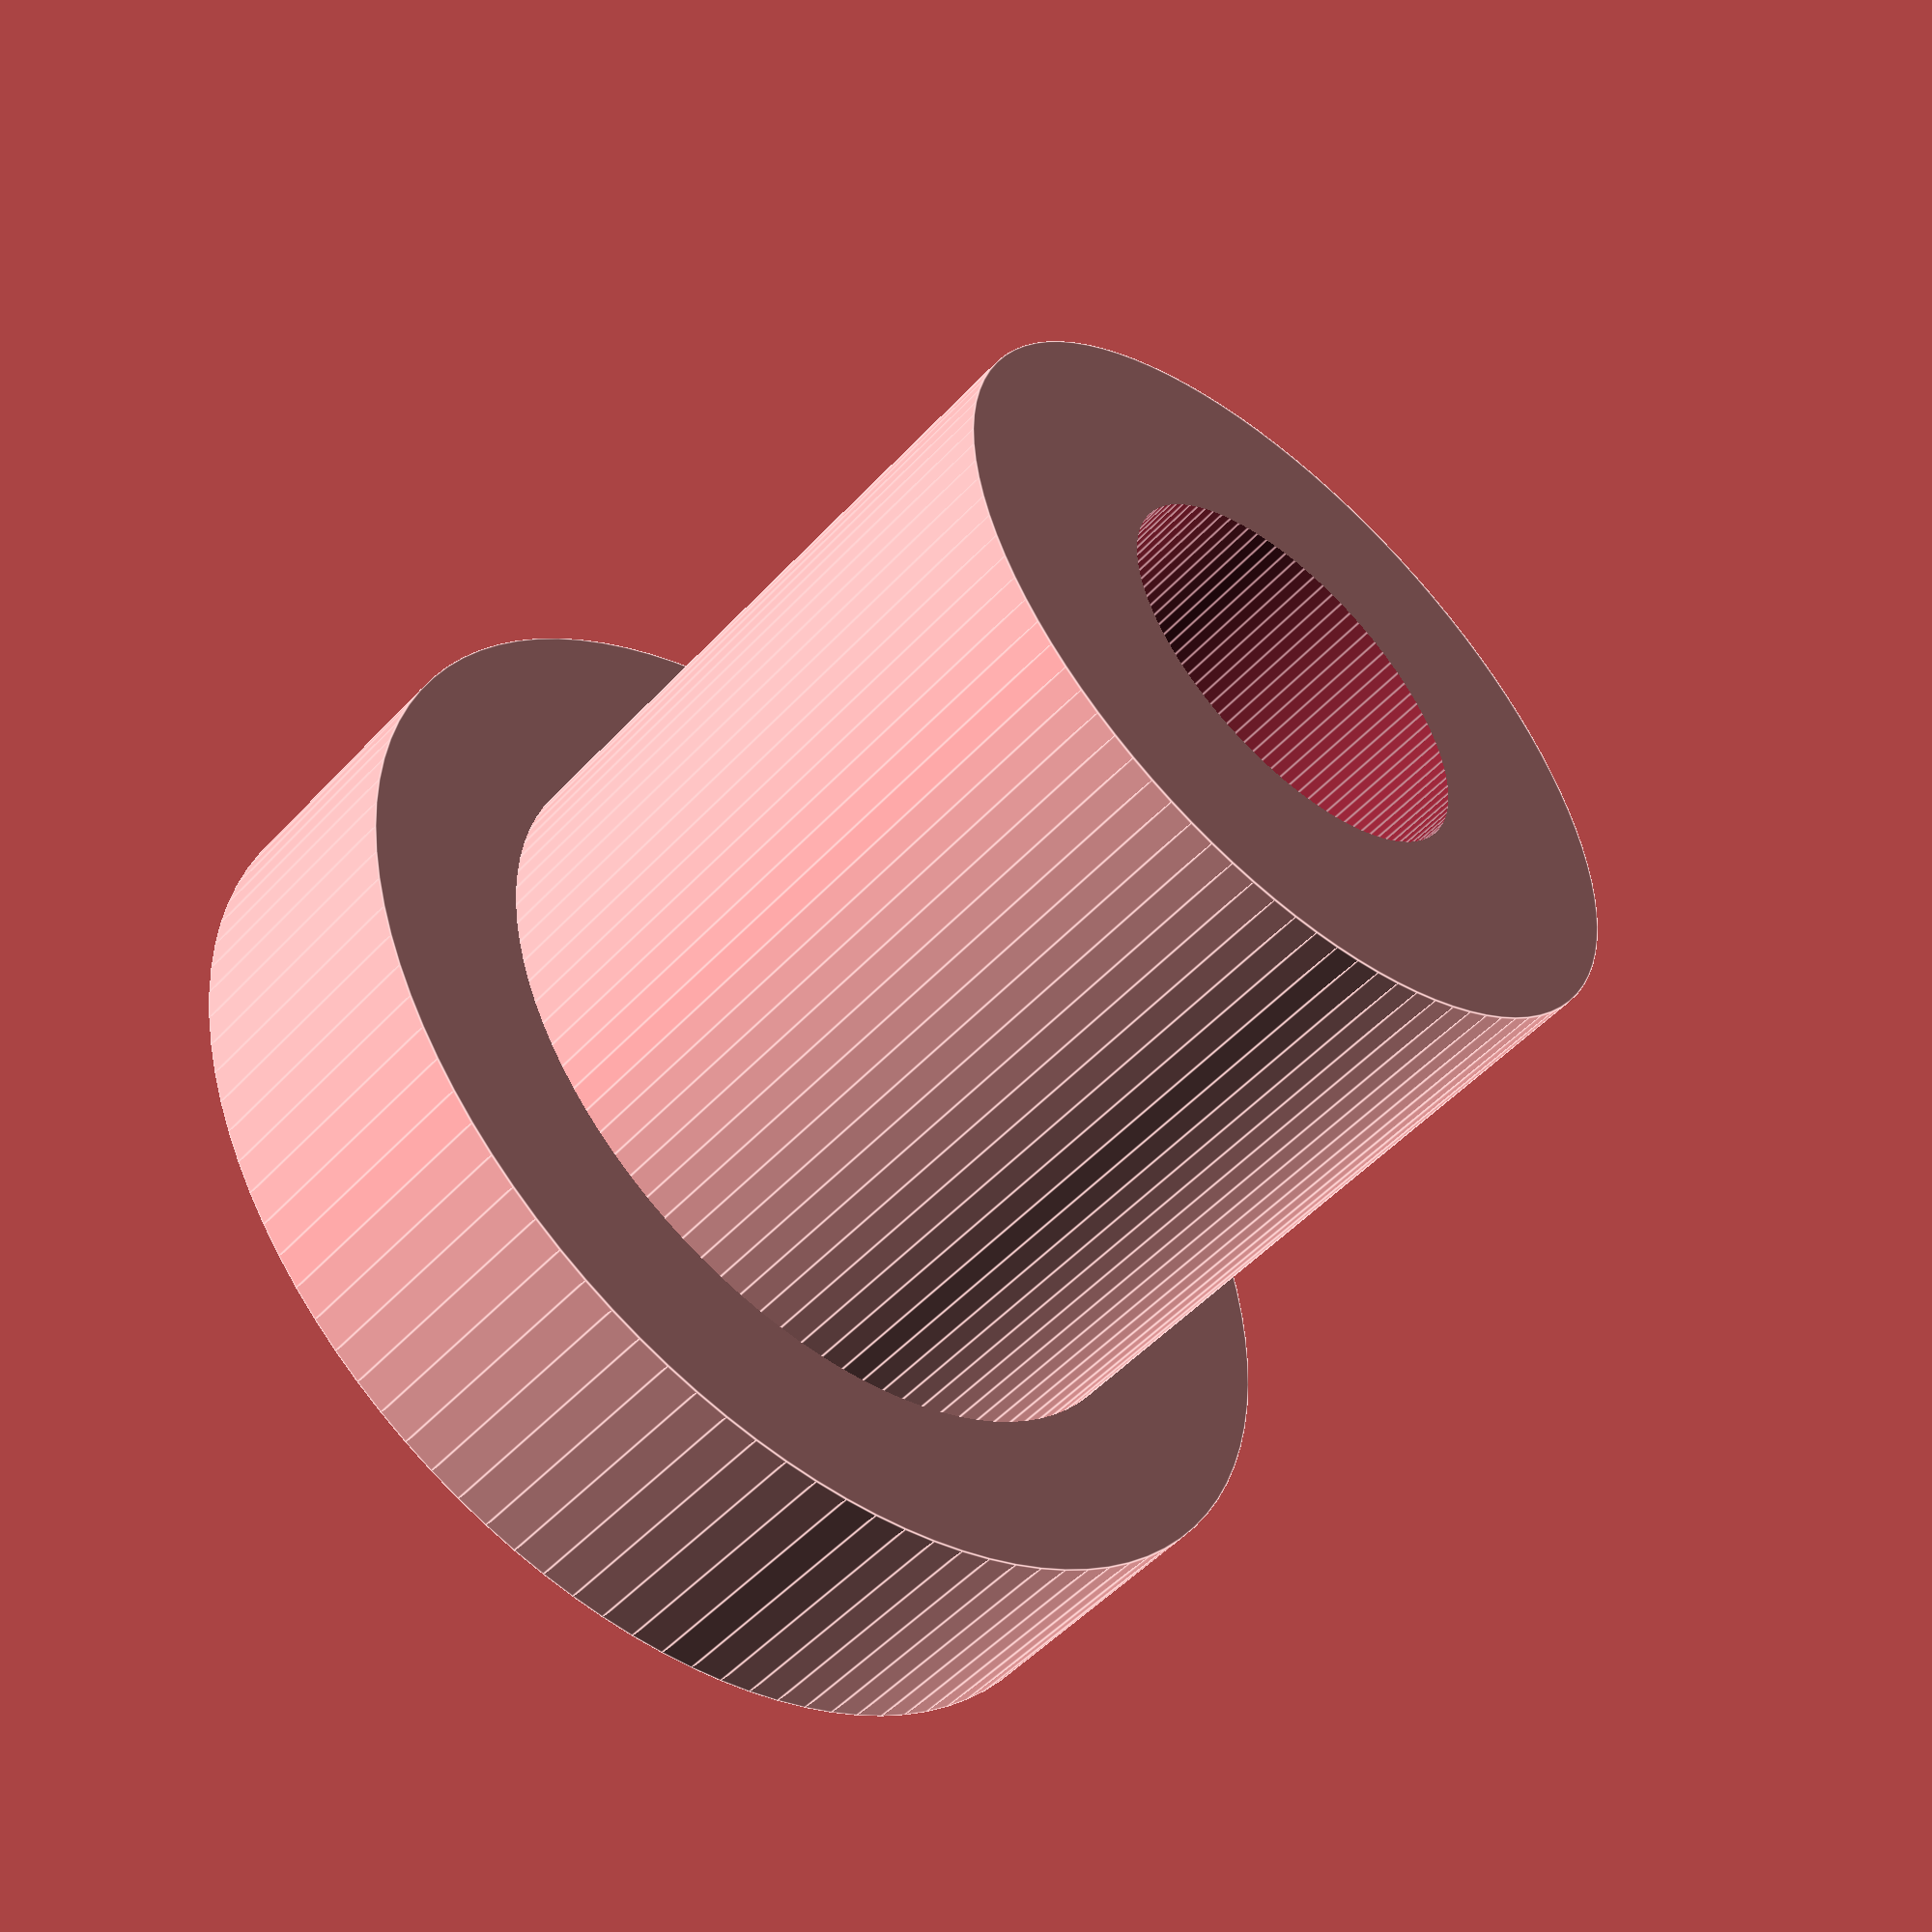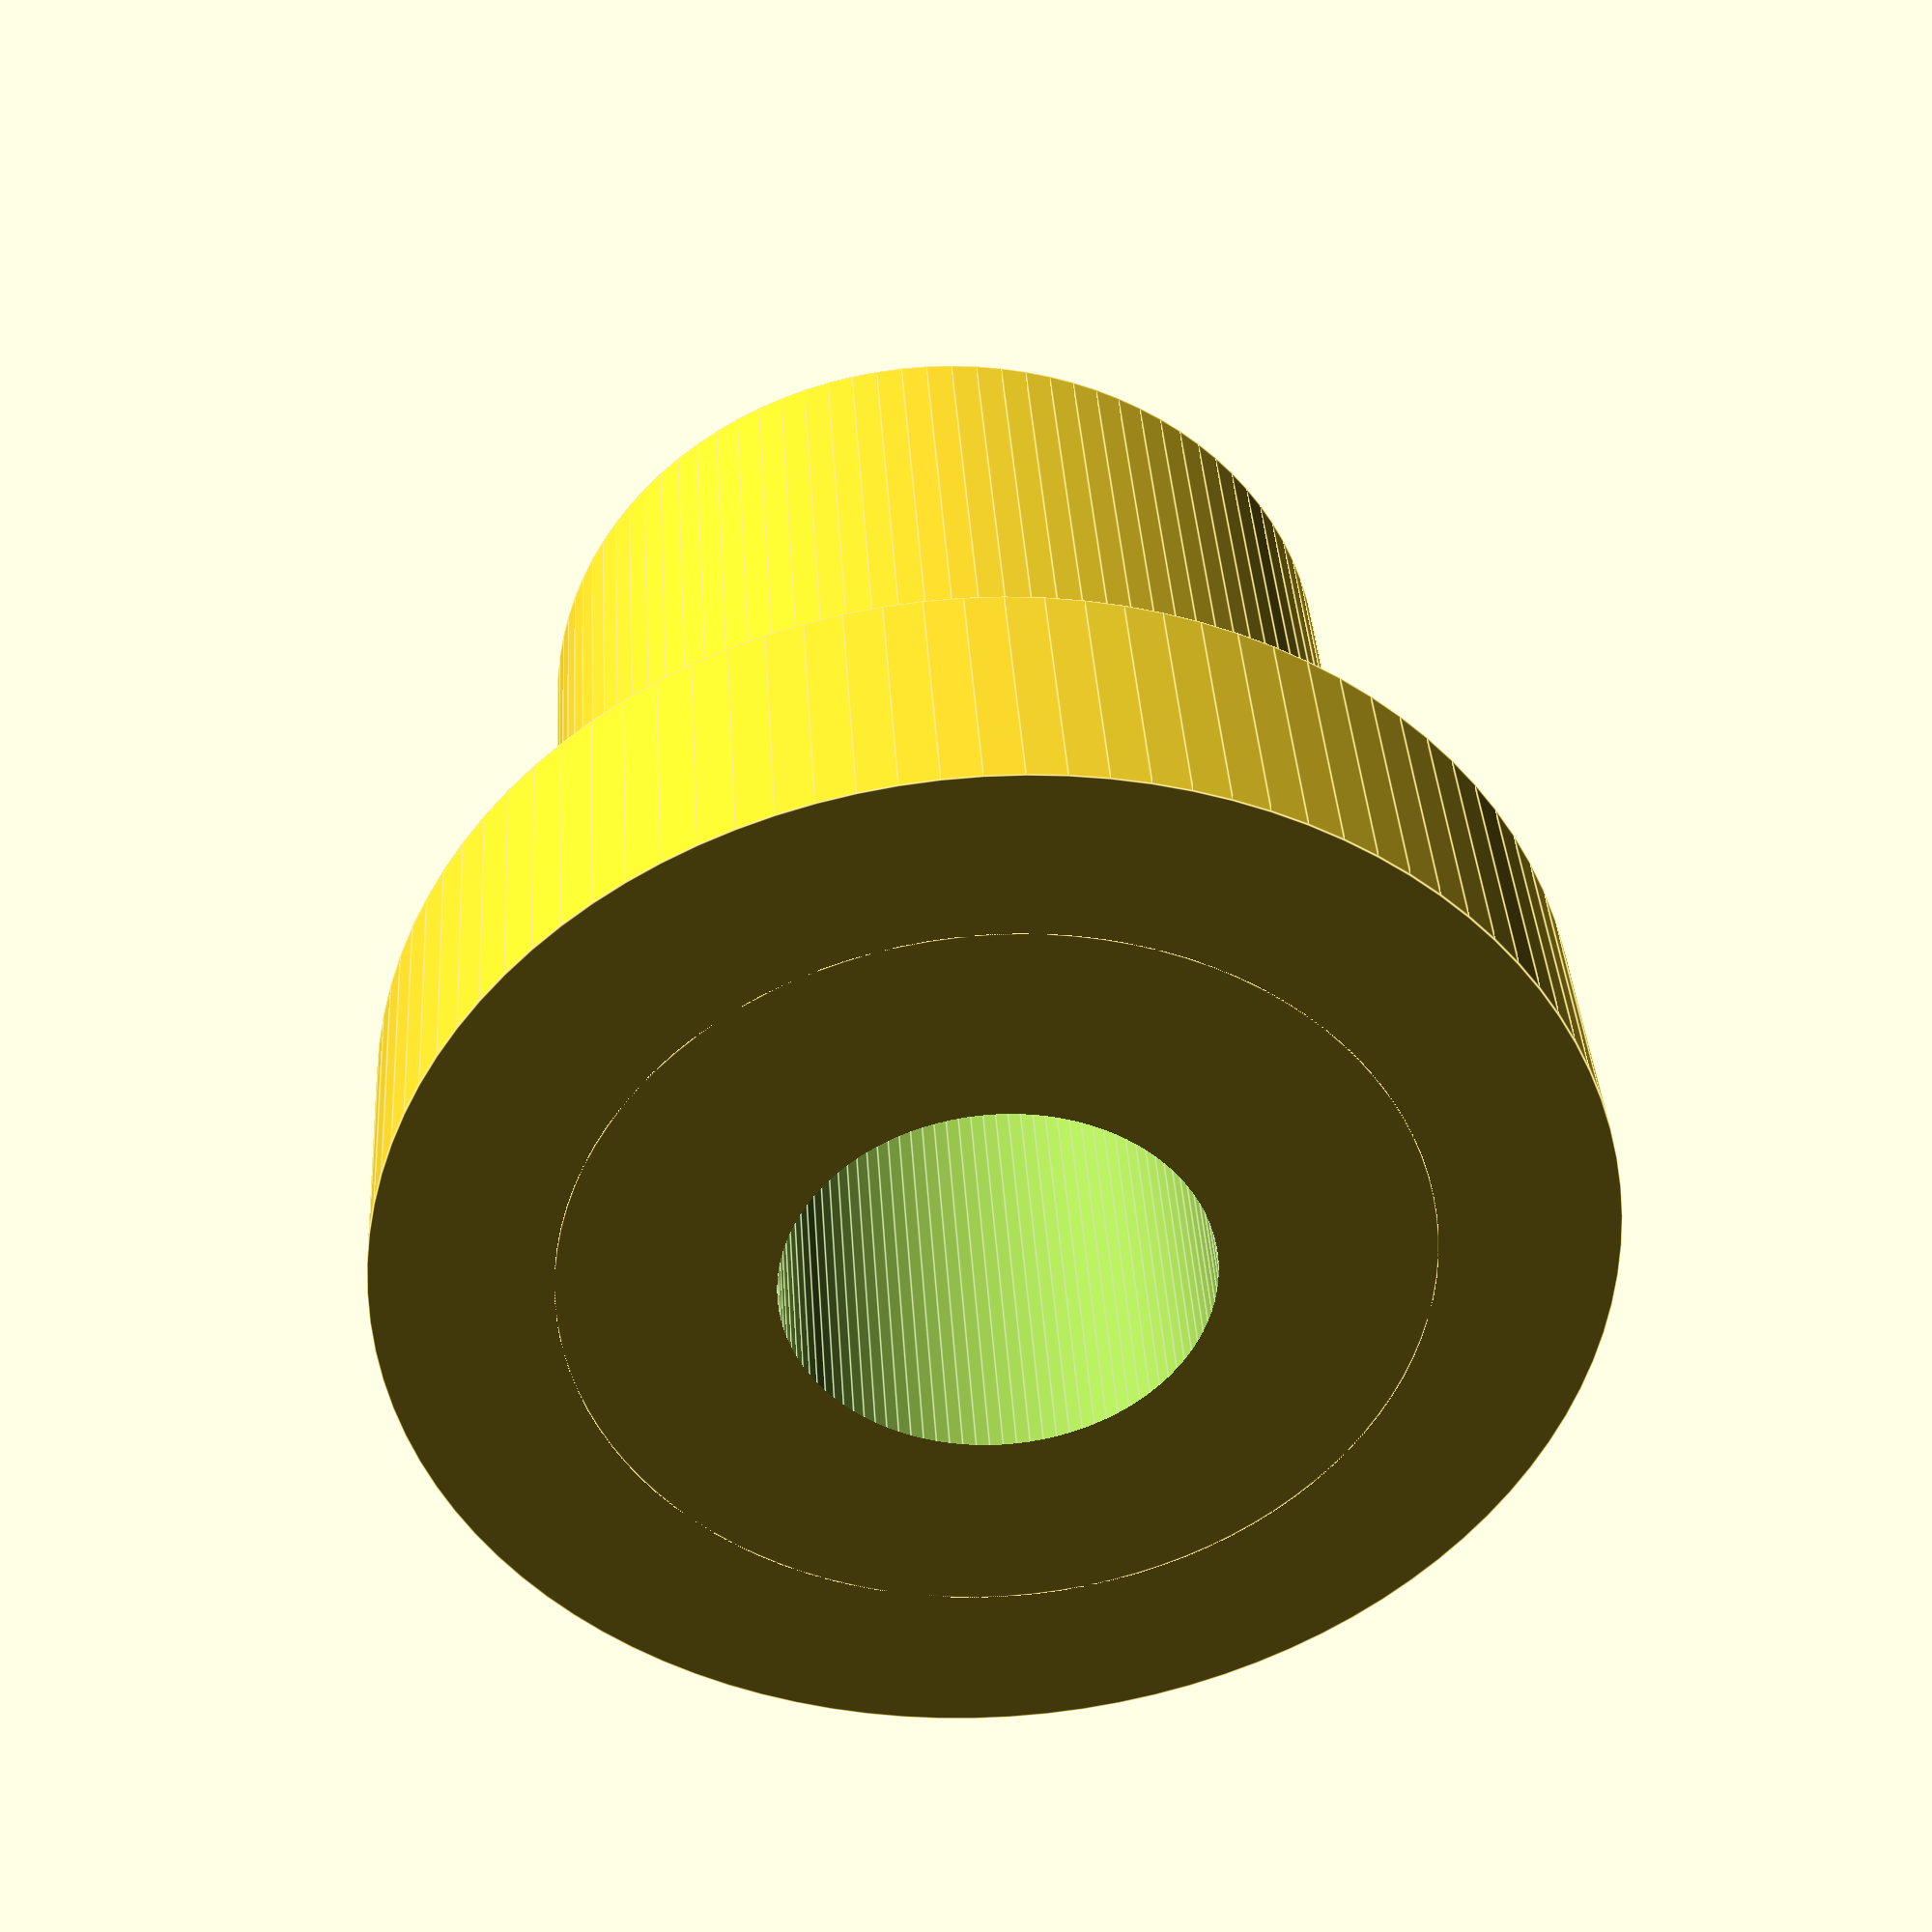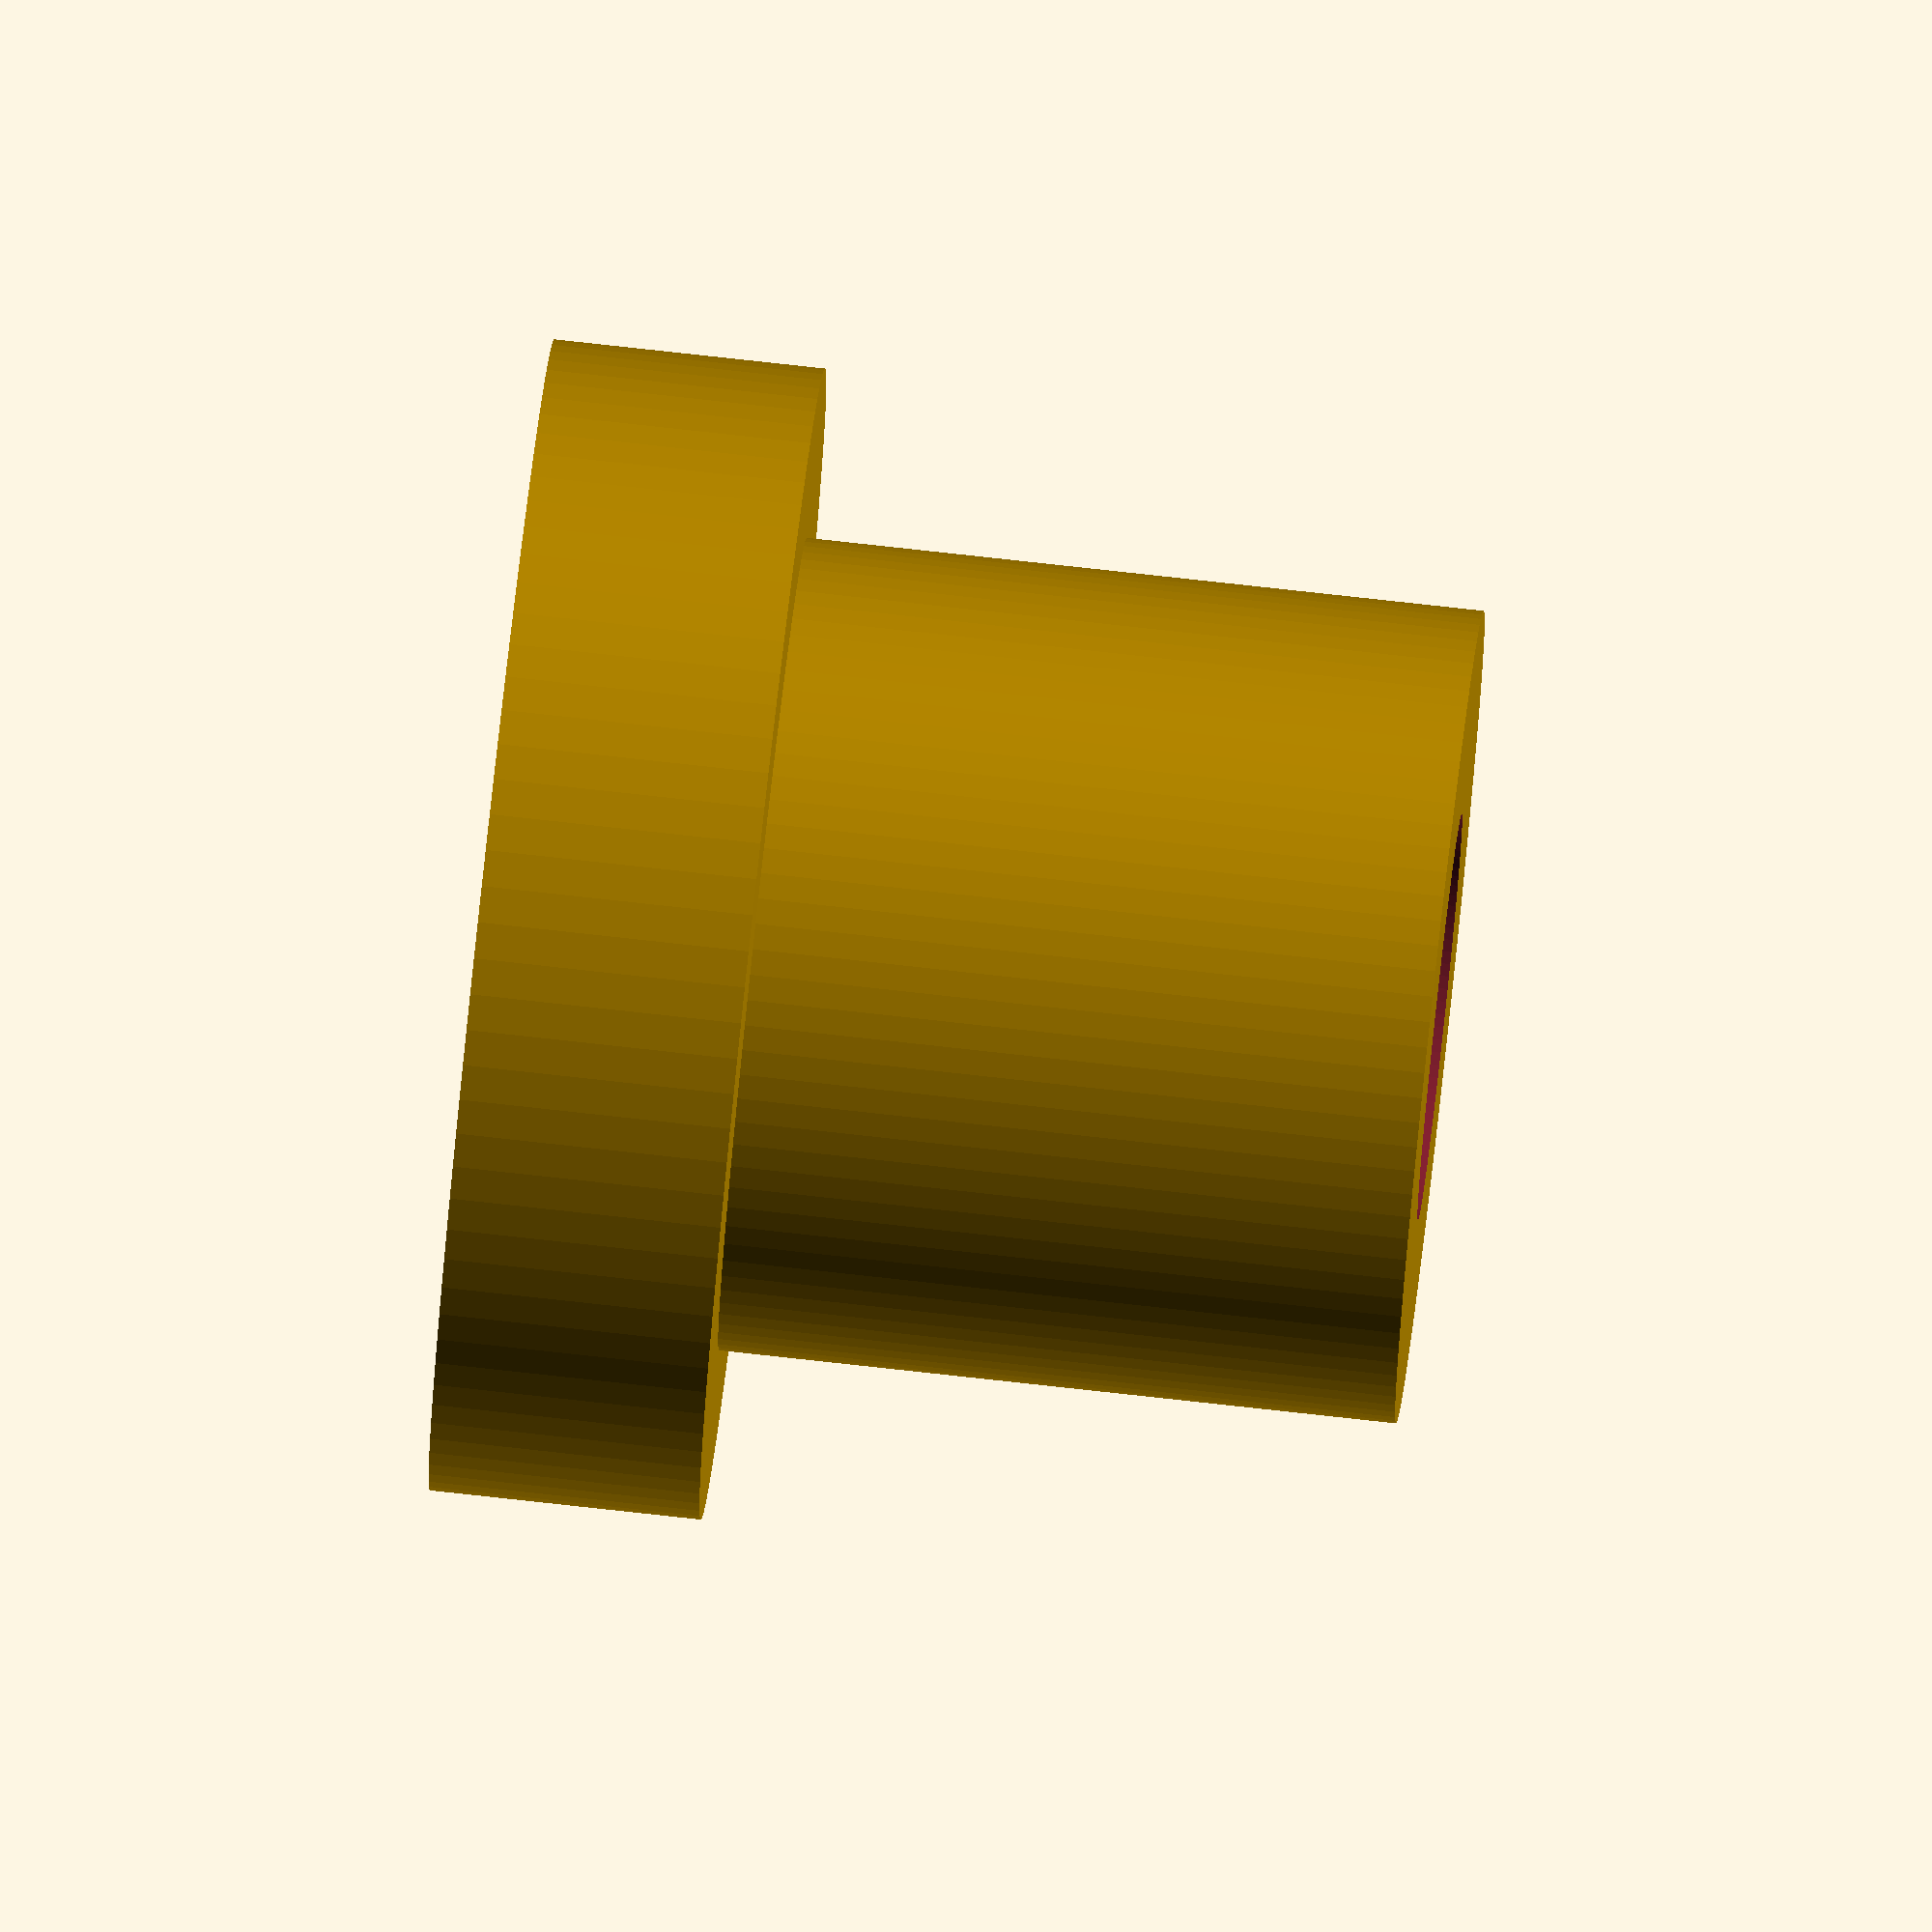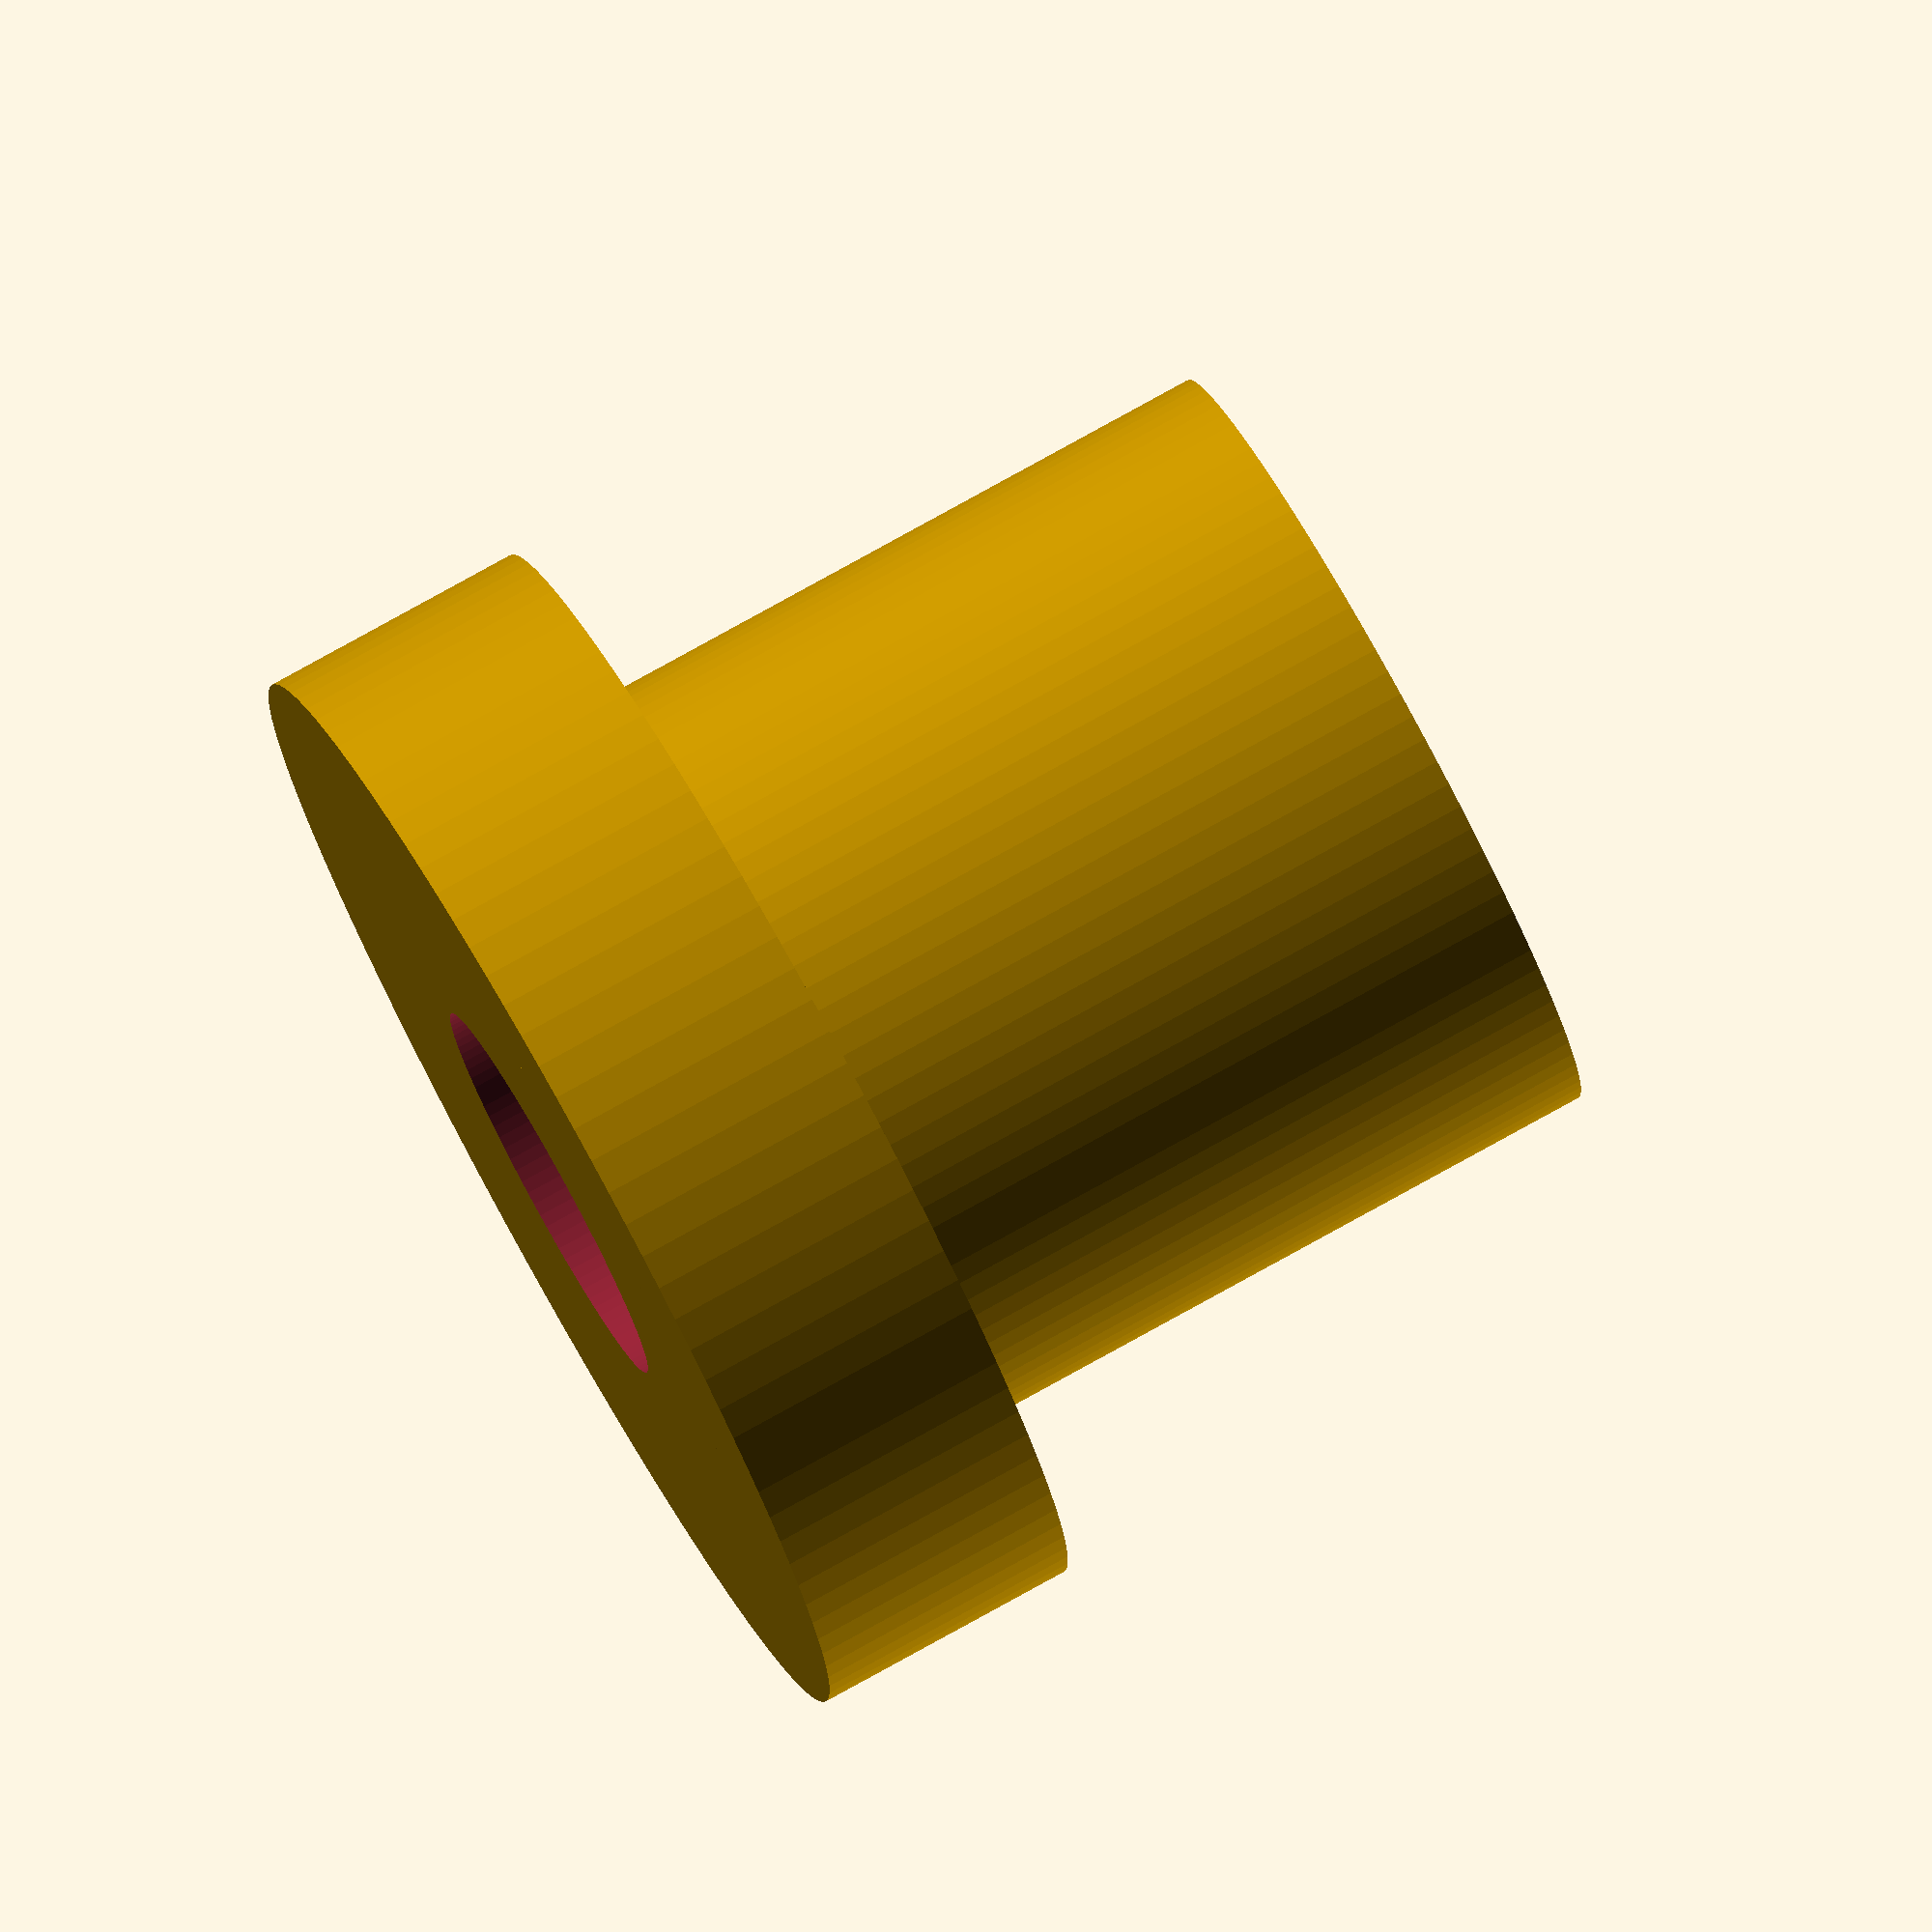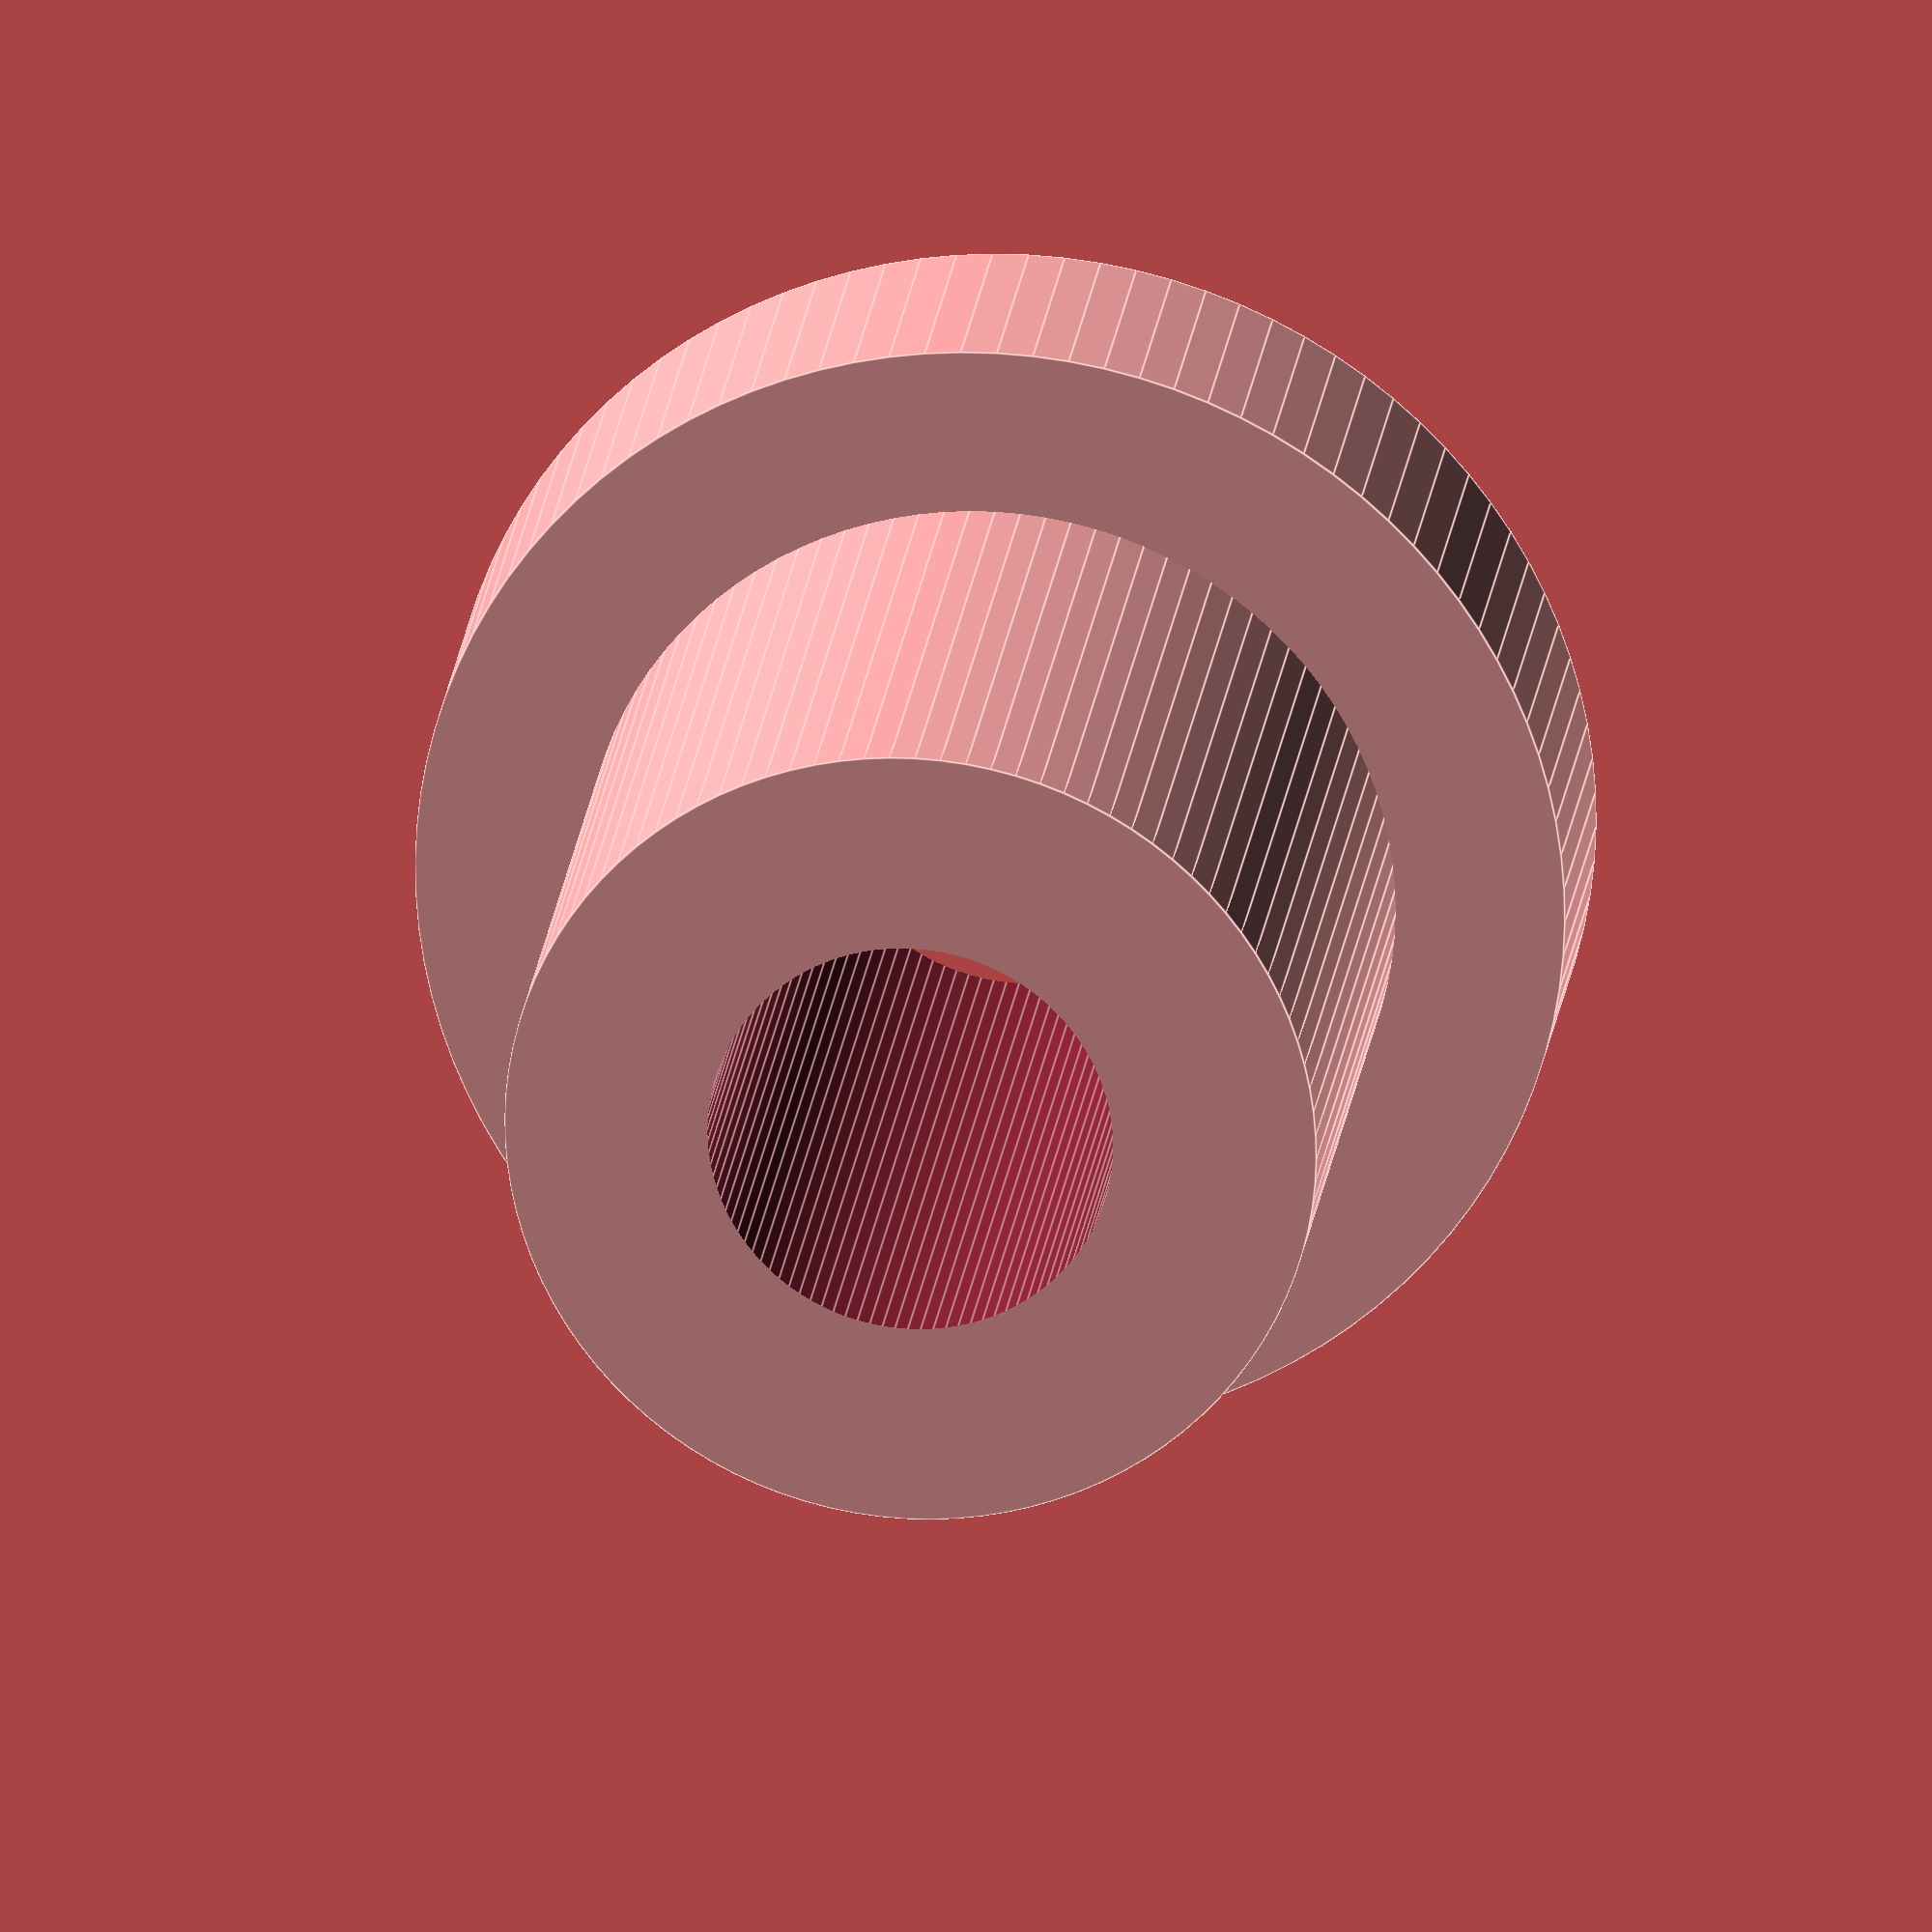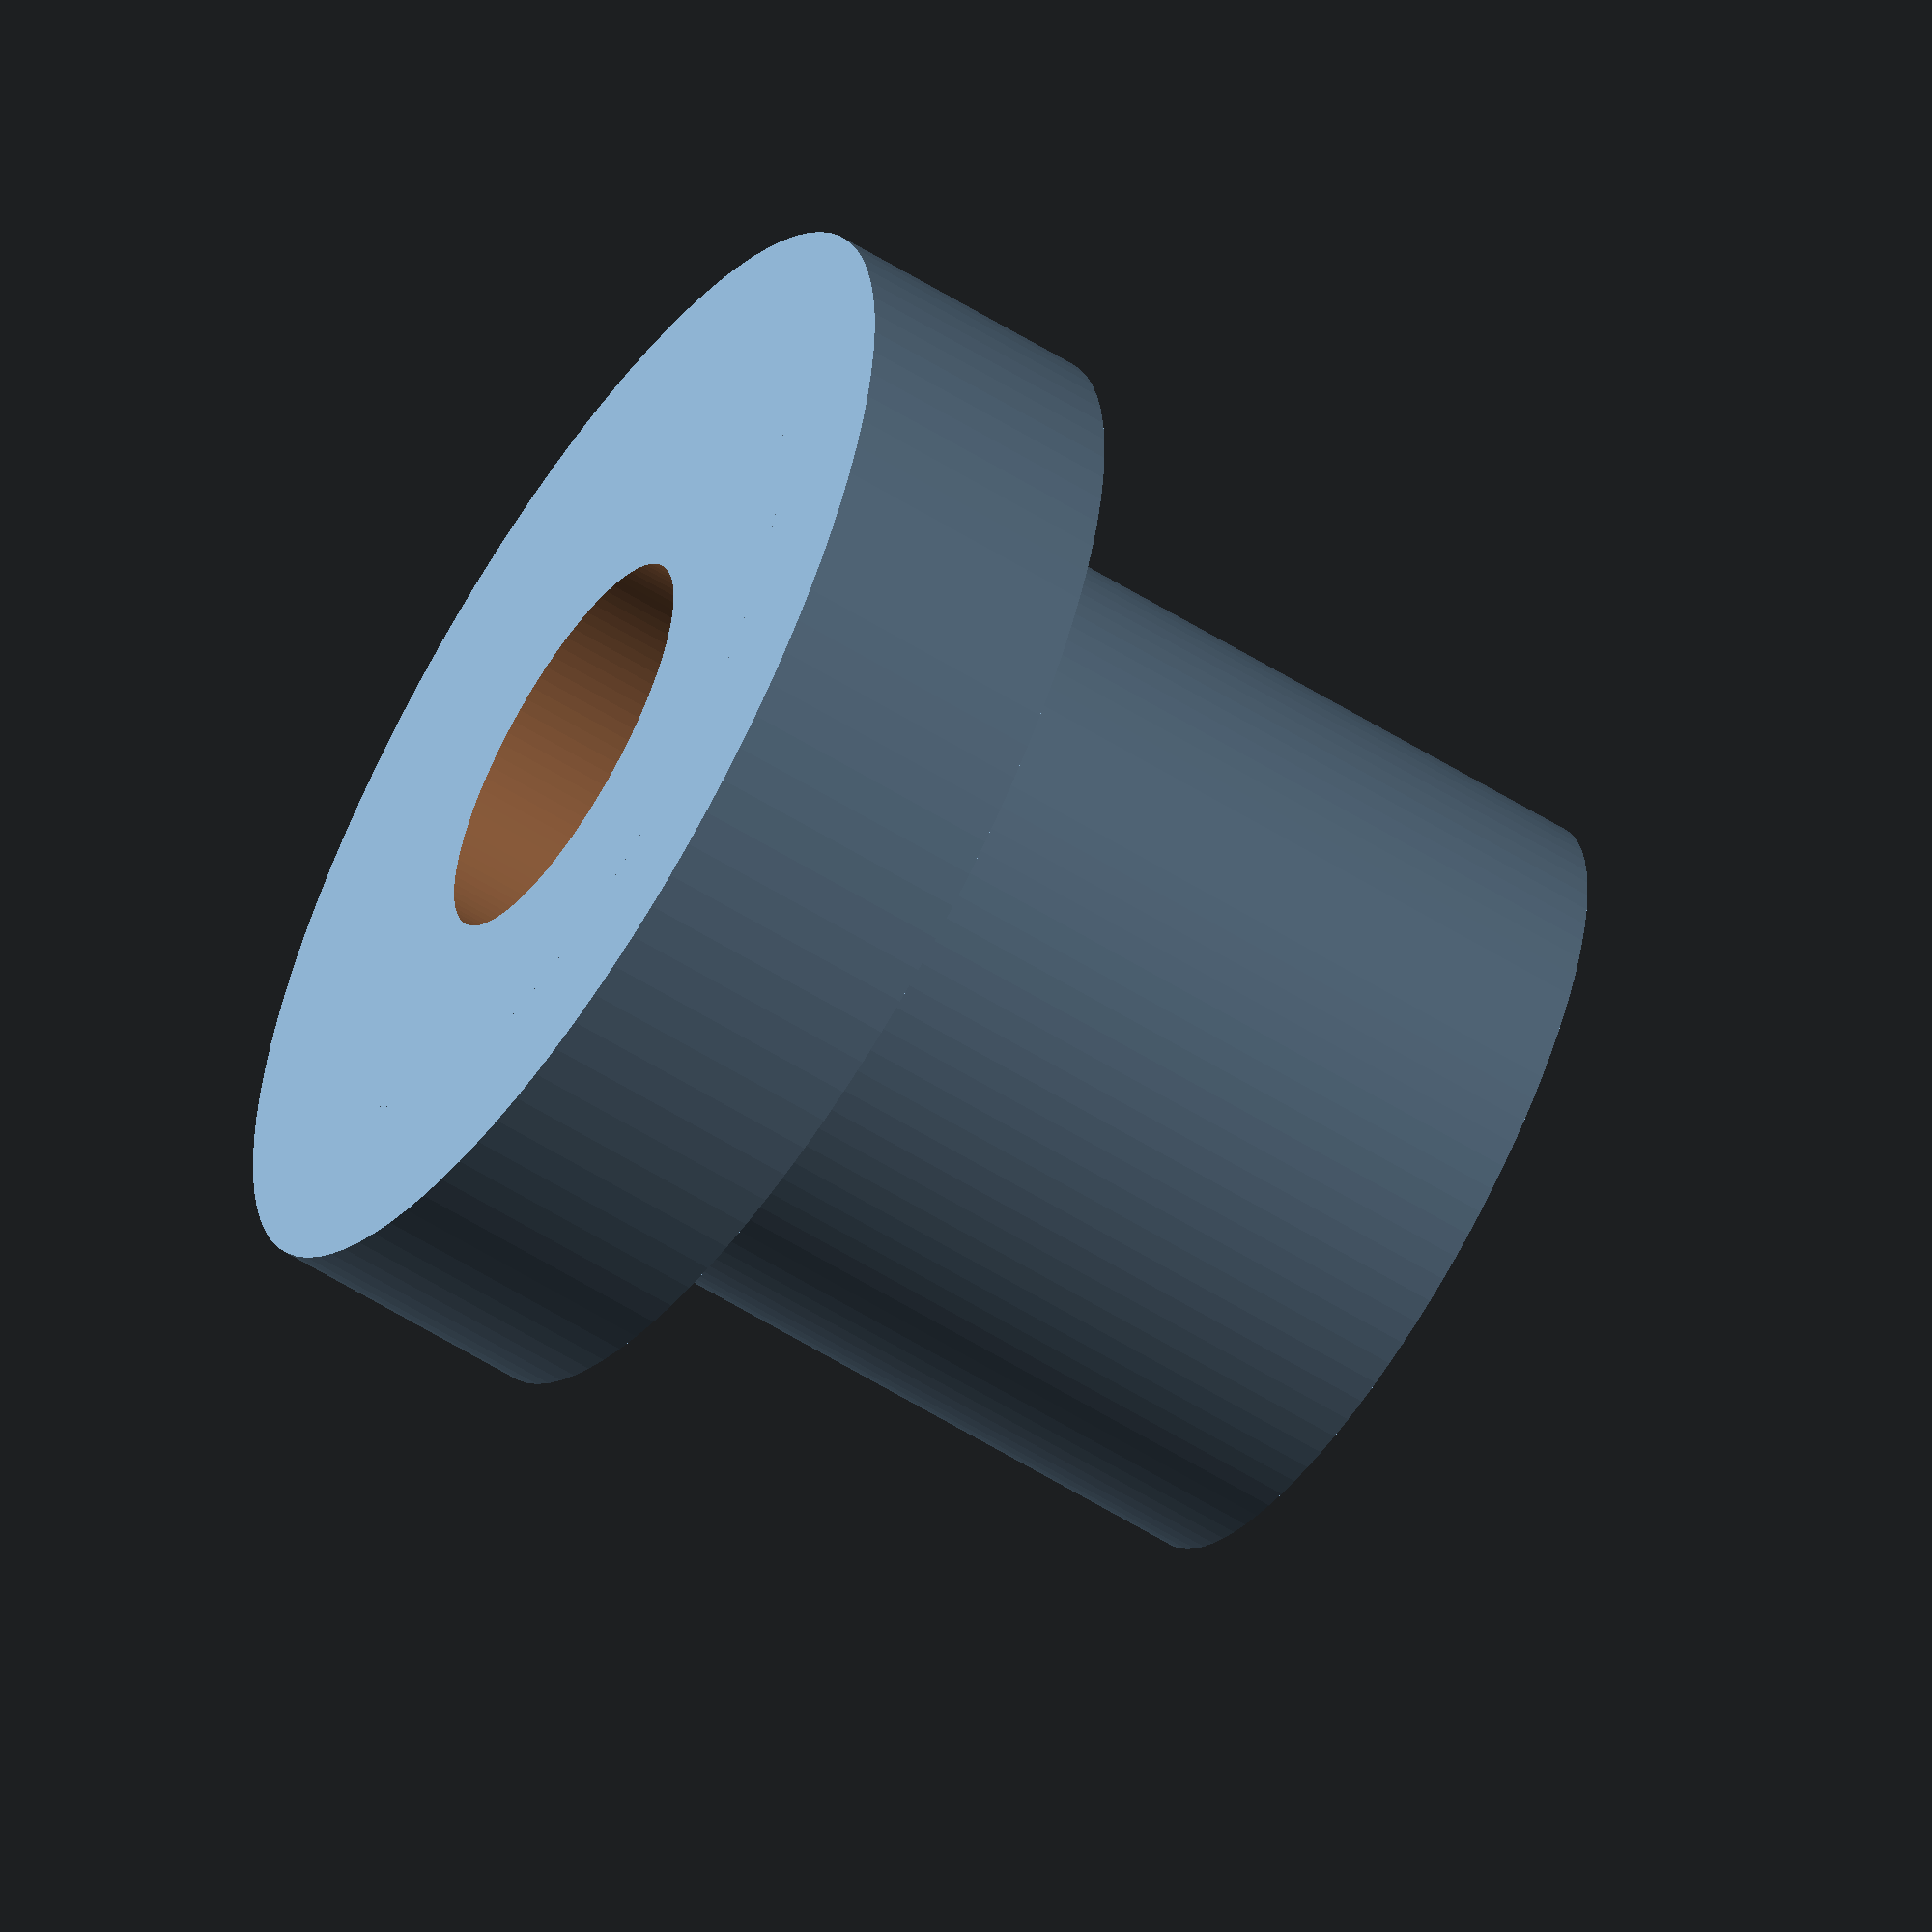
<openscad>
width = 7;       // Overall width
spacerD = 8.5;   // Diameter of spacer
spacerW = 2;     // Width of spacer
bearing = 6;     // Internal Diameter of bearing
bolt = 3;        // Diameter of bolt

$fn=100;         // set number of faces

difference () {
    union() {
        cylinder(r=spacerD/2, h=spacerW);
        cylinder(r=bearing/2, h=width);
    }
    translate([0,0,-1]) cylinder(r=bolt/2, h=width+2);
}
</openscad>
<views>
elev=51.7 azim=342.5 roll=318.8 proj=p view=edges
elev=321.9 azim=163.5 roll=176.4 proj=p view=edges
elev=102.2 azim=267.8 roll=263.7 proj=o view=solid
elev=100.8 azim=9.3 roll=299.0 proj=o view=wireframe
elev=338.6 azim=22.3 roll=6.7 proj=o view=edges
elev=239.7 azim=156.8 roll=302.5 proj=o view=wireframe
</views>
